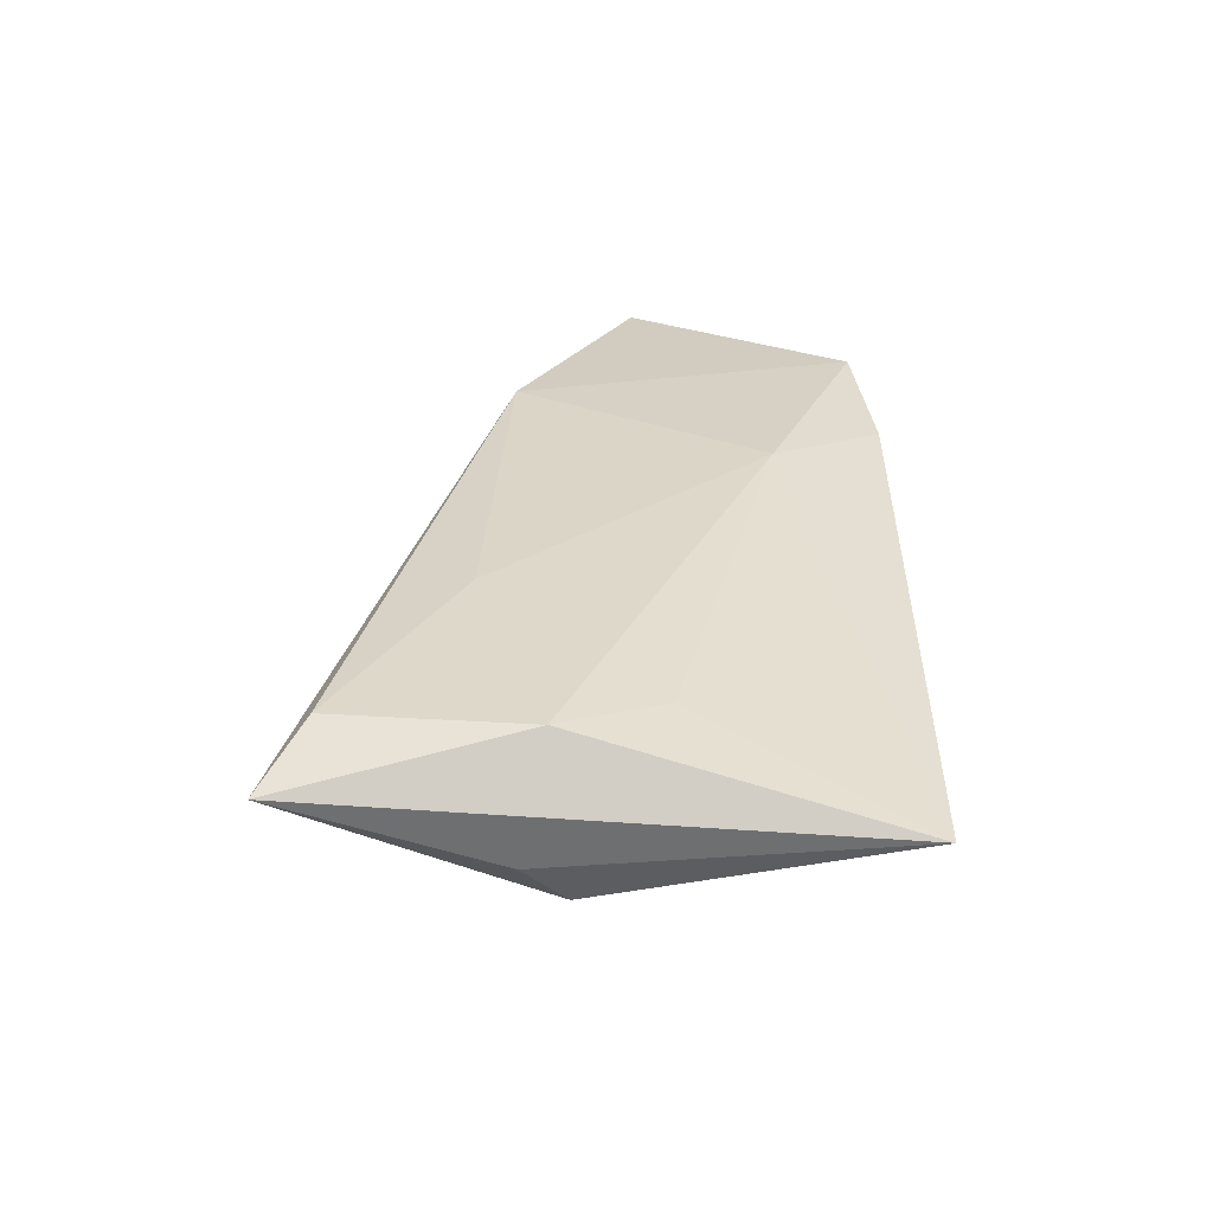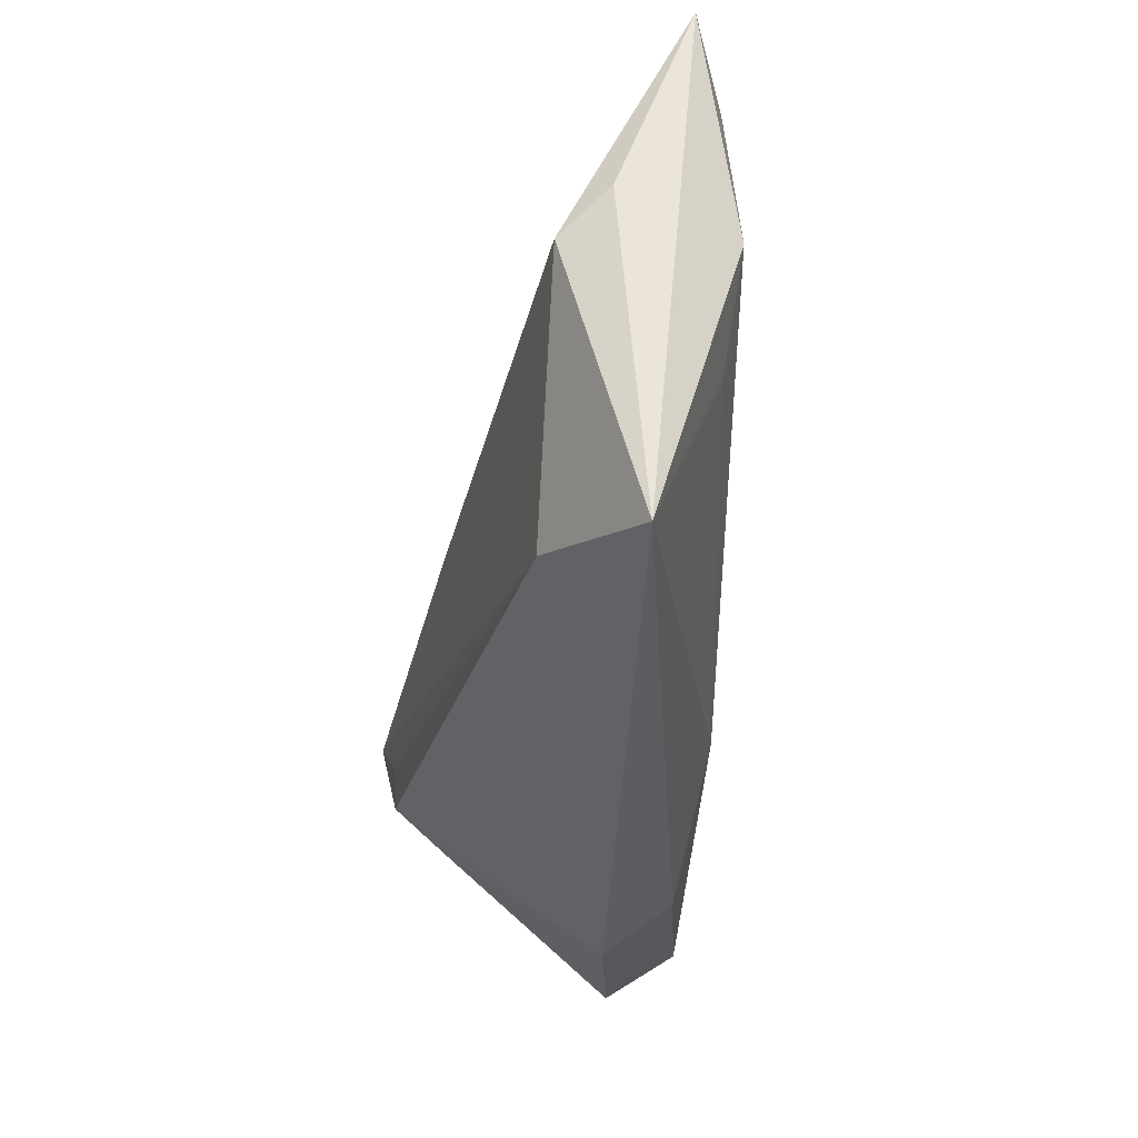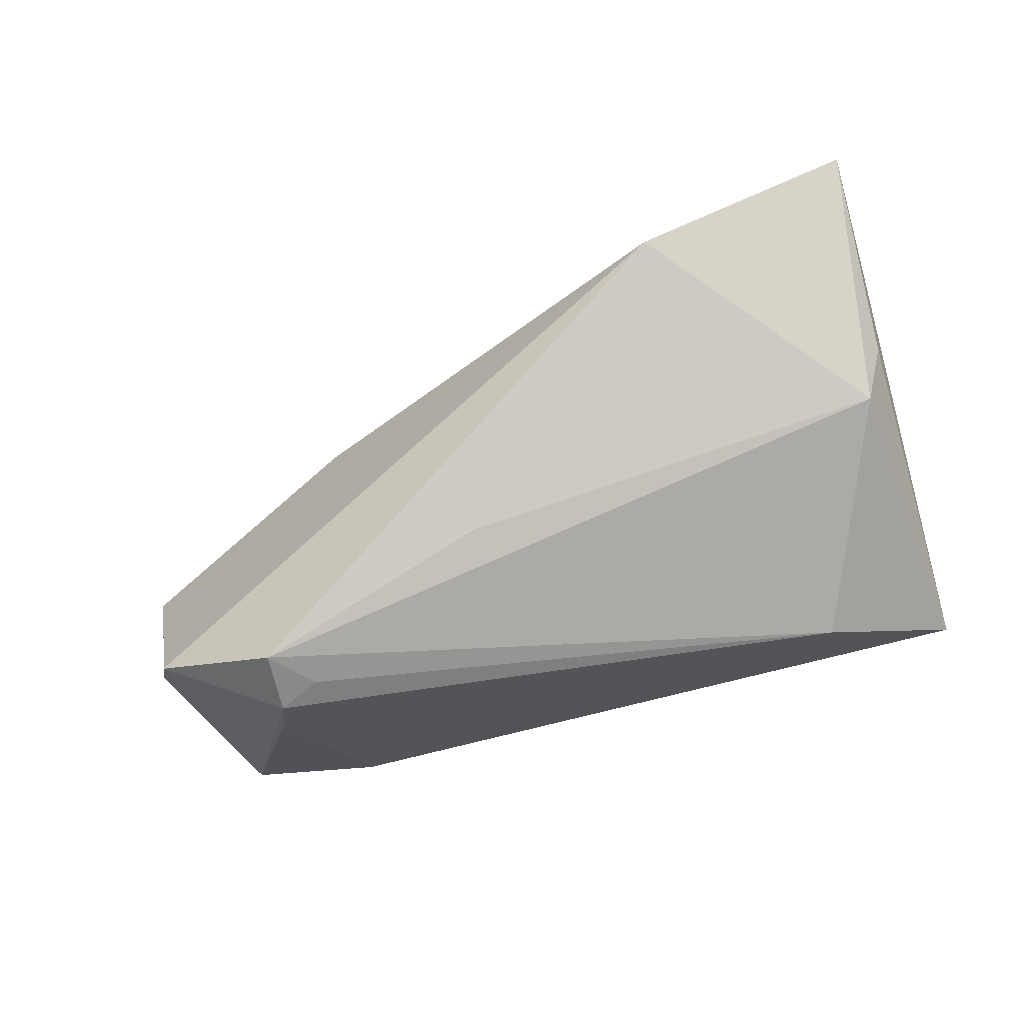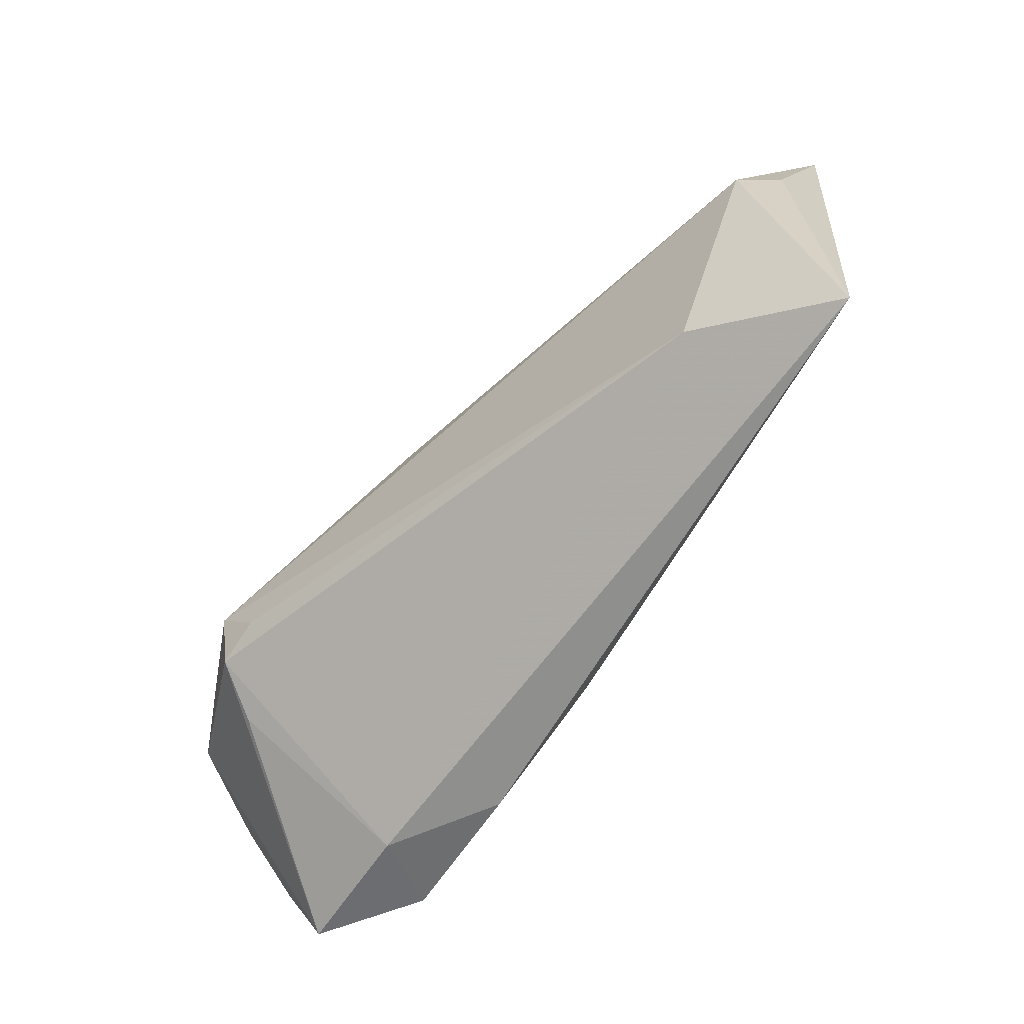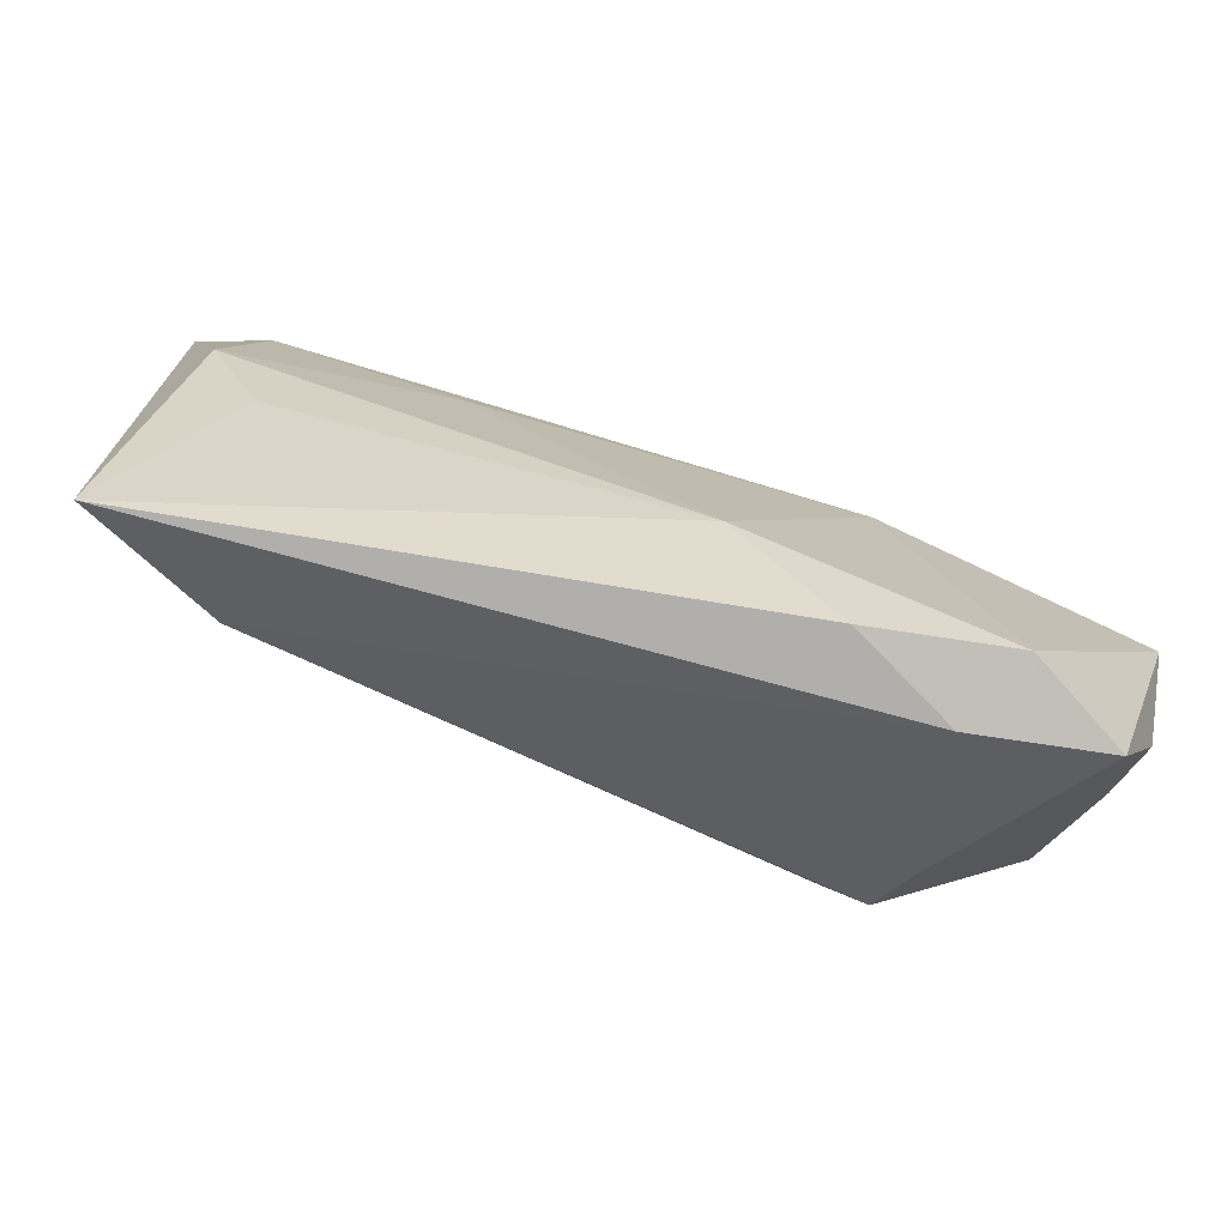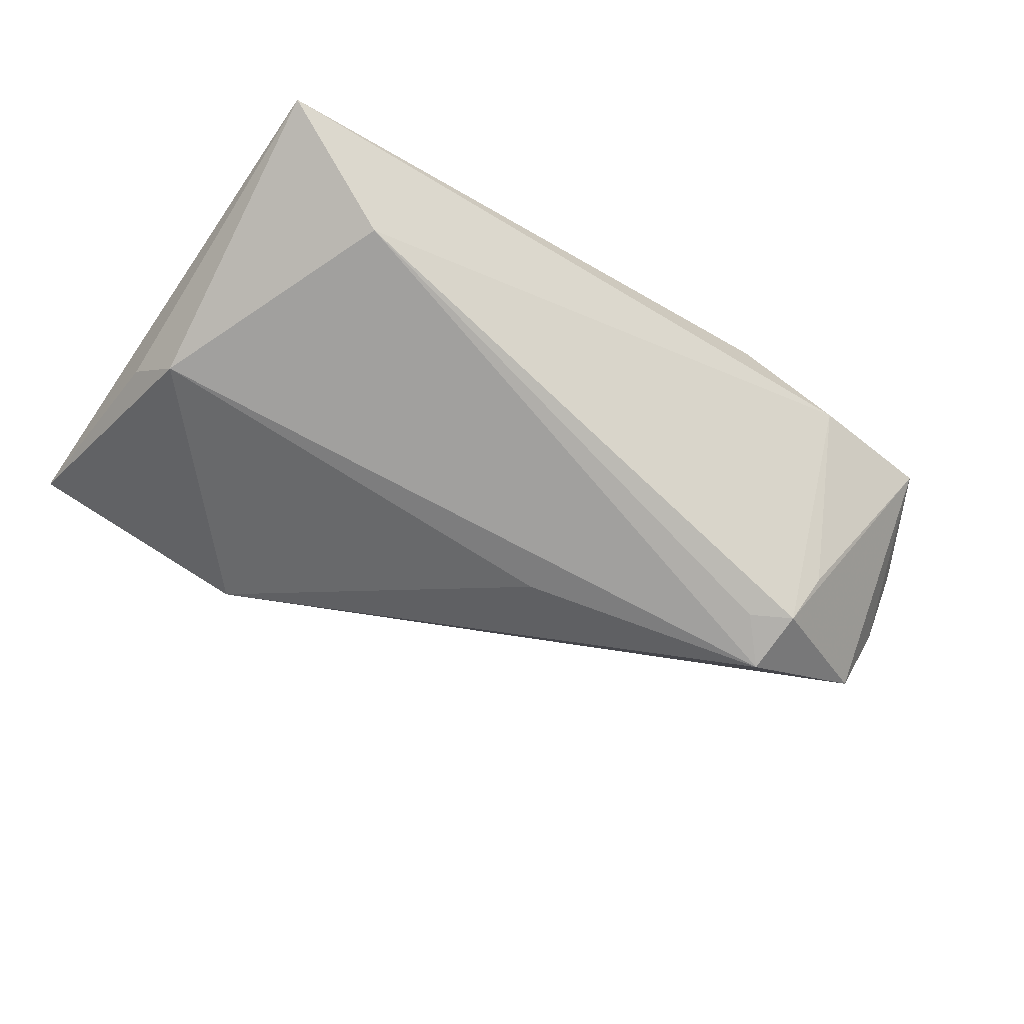
<metadata>
{"format":"obj","ext":"obj","renderer":"f3d","projection":"perspective","resolution":1024,"background":"white","views":[{"elev":23.9,"azim":-89.9,"up":"+Z"},{"elev":-36.0,"azim":-98.8,"up":"+Y"},{"elev":-76.6,"azim":-163.5,"up":"+Z"},{"elev":-66.1,"azim":-133.0,"up":"+Y"},{"elev":-76.2,"azim":-21.7,"up":"+Y"},{"elev":-66.1,"azim":-32.8,"up":"+Z"}]}
</metadata>
<code>
v -0.05455 0.03942 0.002666
v 0.03869 -0.02601 0.01643
v 0.05473 -0.000605 -0.009983
v 0.05144 -0.02623 0.01005
v 0.02647 0.01677 0.01643
v 0.006759 0.007888 -0.017
v -0.04898 0.008915 -0.01179
v -0.0453 0.03428 0.007203
v -0.03603 -0.02148 -0.01151
v 0.03437 -0.02858 0.006713
v 0.03782 -0.0001721 -0.02118
v -0.05249 -0.02858 -0.003204
v 0.05825 -0.00478 0.001122
v 0.03851 -0.008165 -0.01915
v -0.04907 0.01098 0.007872
v -0.02578 0.03697 -0.005574
v 0.0589 0.002093 0.01643
v -0.0524 0.014 -0.006252
v -0.04185 -0.001509 0.006679
v 0.03305 -0.005674 -0.01976
v 0.00718 -0.01422 0.01515
v 0.02072 -0.02833 0.01281
v -0.02158 0.01943 0.01132
v 0.05818 -0.01167 0.009023
v 0.04065 -0.01264 -0.01274
f 22 21 12
f 1 12 15
f 16 7 1
f 1 5 16
f 18 12 1
f 1 7 18
f 18 7 12
f 12 7 9
f 3 16 17
f 17 16 5
f 12 21 19
f 19 15 12
f 21 15 19
f 8 5 1
f 1 15 8
f 11 3 14
f 11 16 3
f 11 9 7
f 10 22 12
f 12 9 10
f 14 25 10
f 10 9 14
f 13 17 24
f 3 17 13
f 21 22 2
f 2 5 21
f 2 17 5
f 22 10 2
f 5 8 23
f 23 8 15
f 21 5 23
f 23 15 21
f 7 16 6
f 6 11 7
f 16 11 6
f 14 9 20
f 20 11 14
f 9 11 20
f 4 10 25
f 14 3 4
f 4 25 14
f 4 2 10
f 4 13 24
f 3 13 4
f 24 17 4
f 17 2 4

</code>
